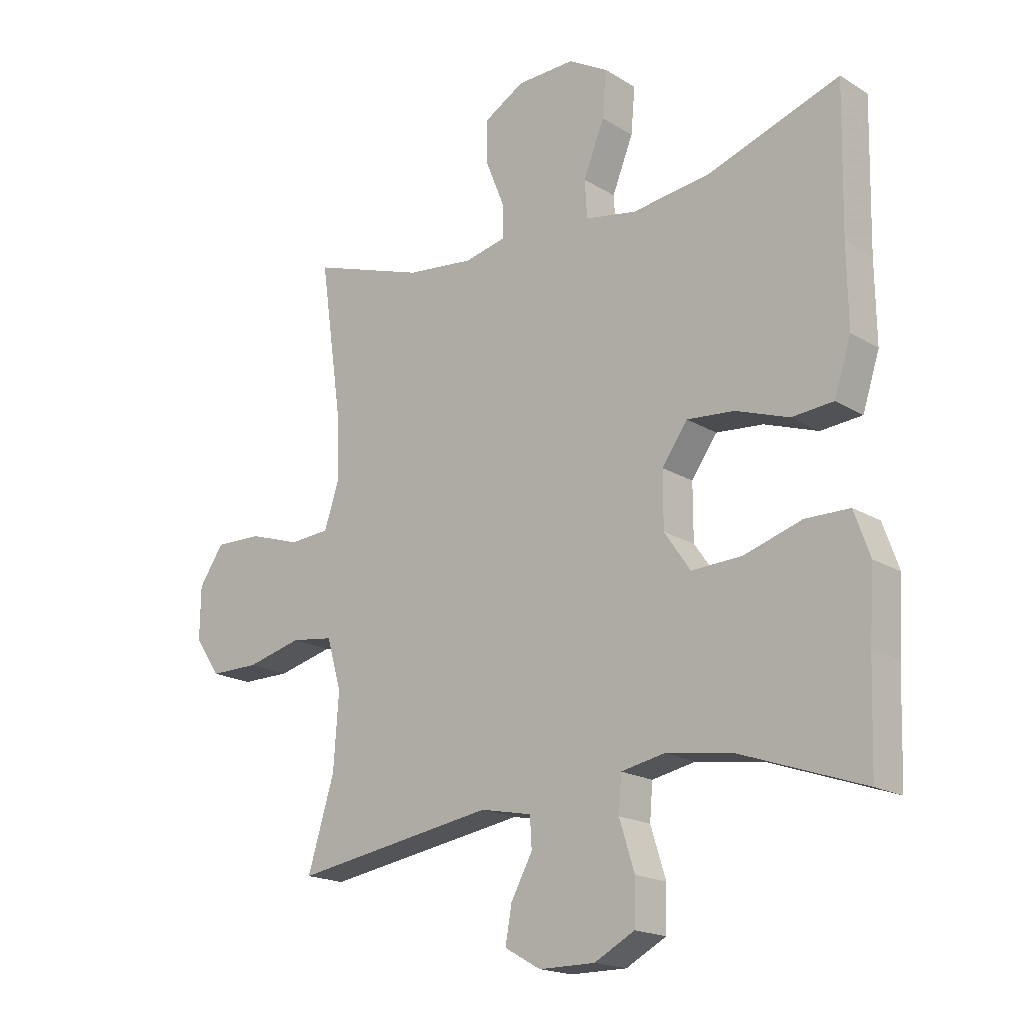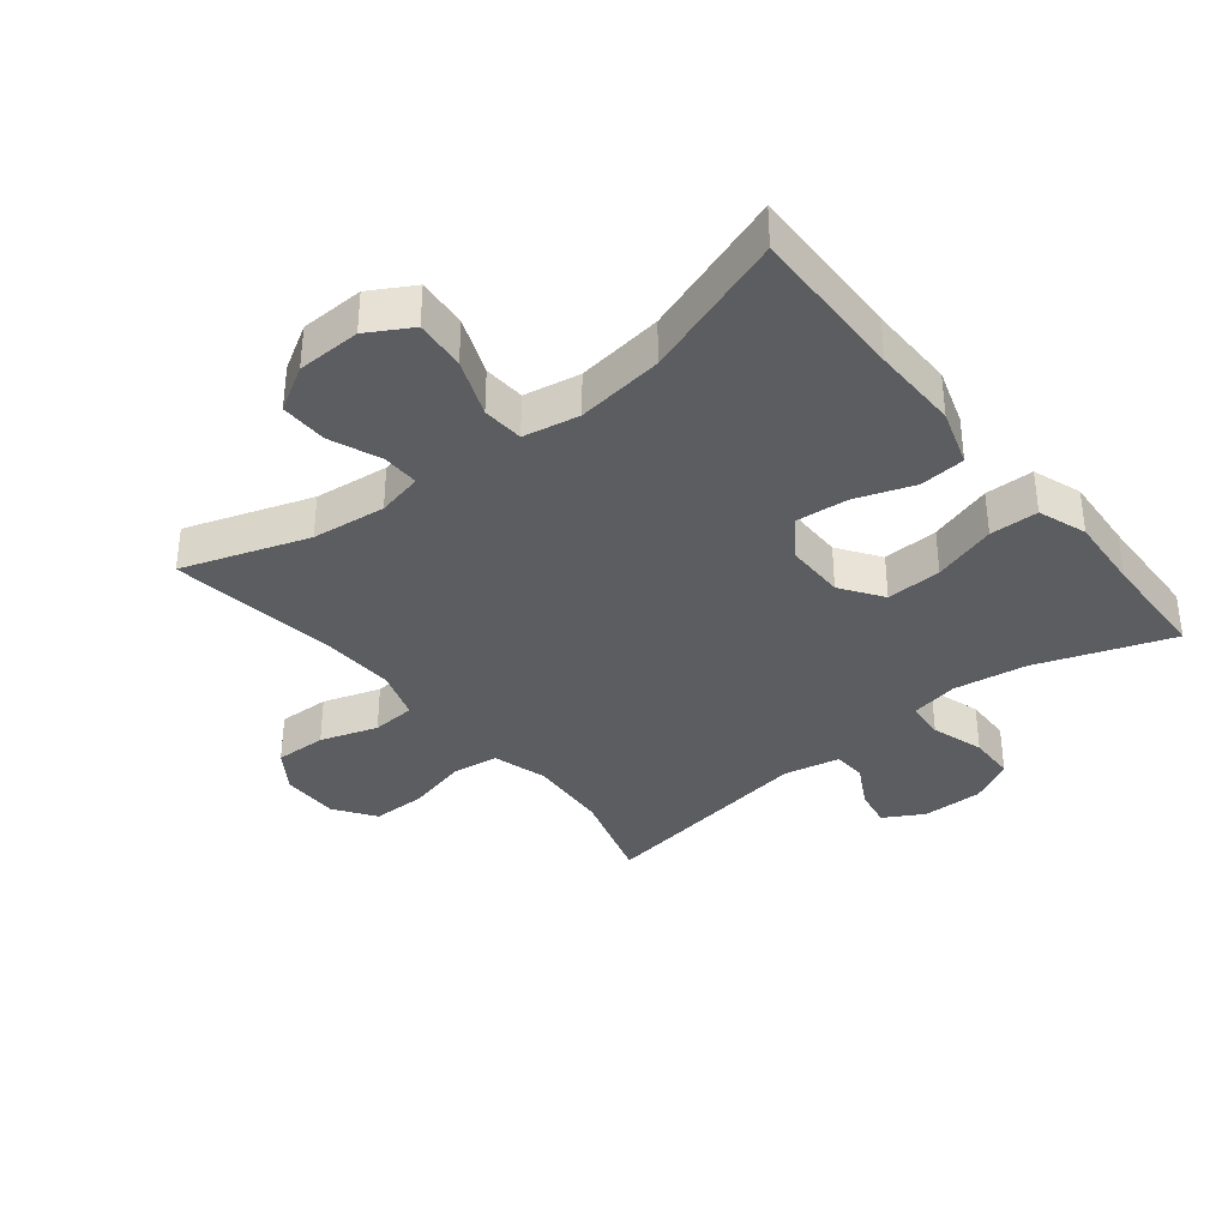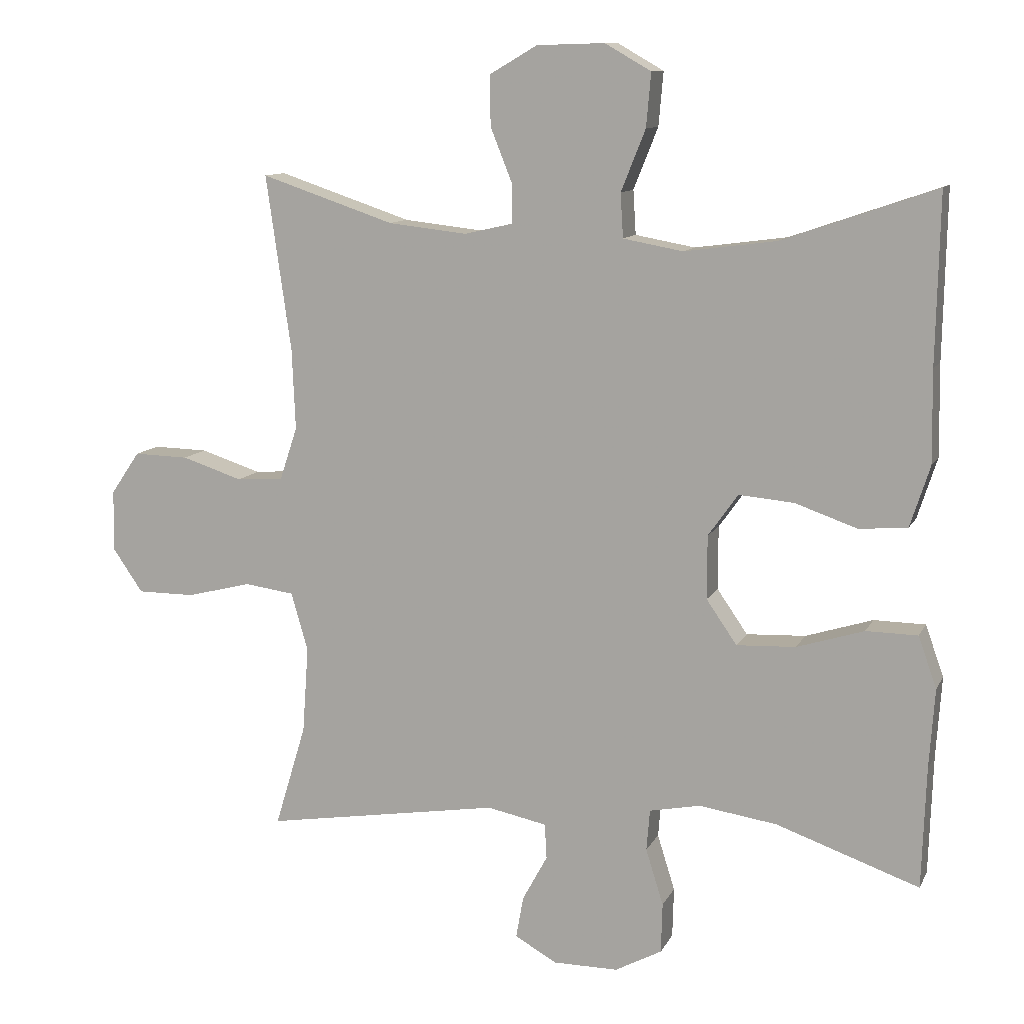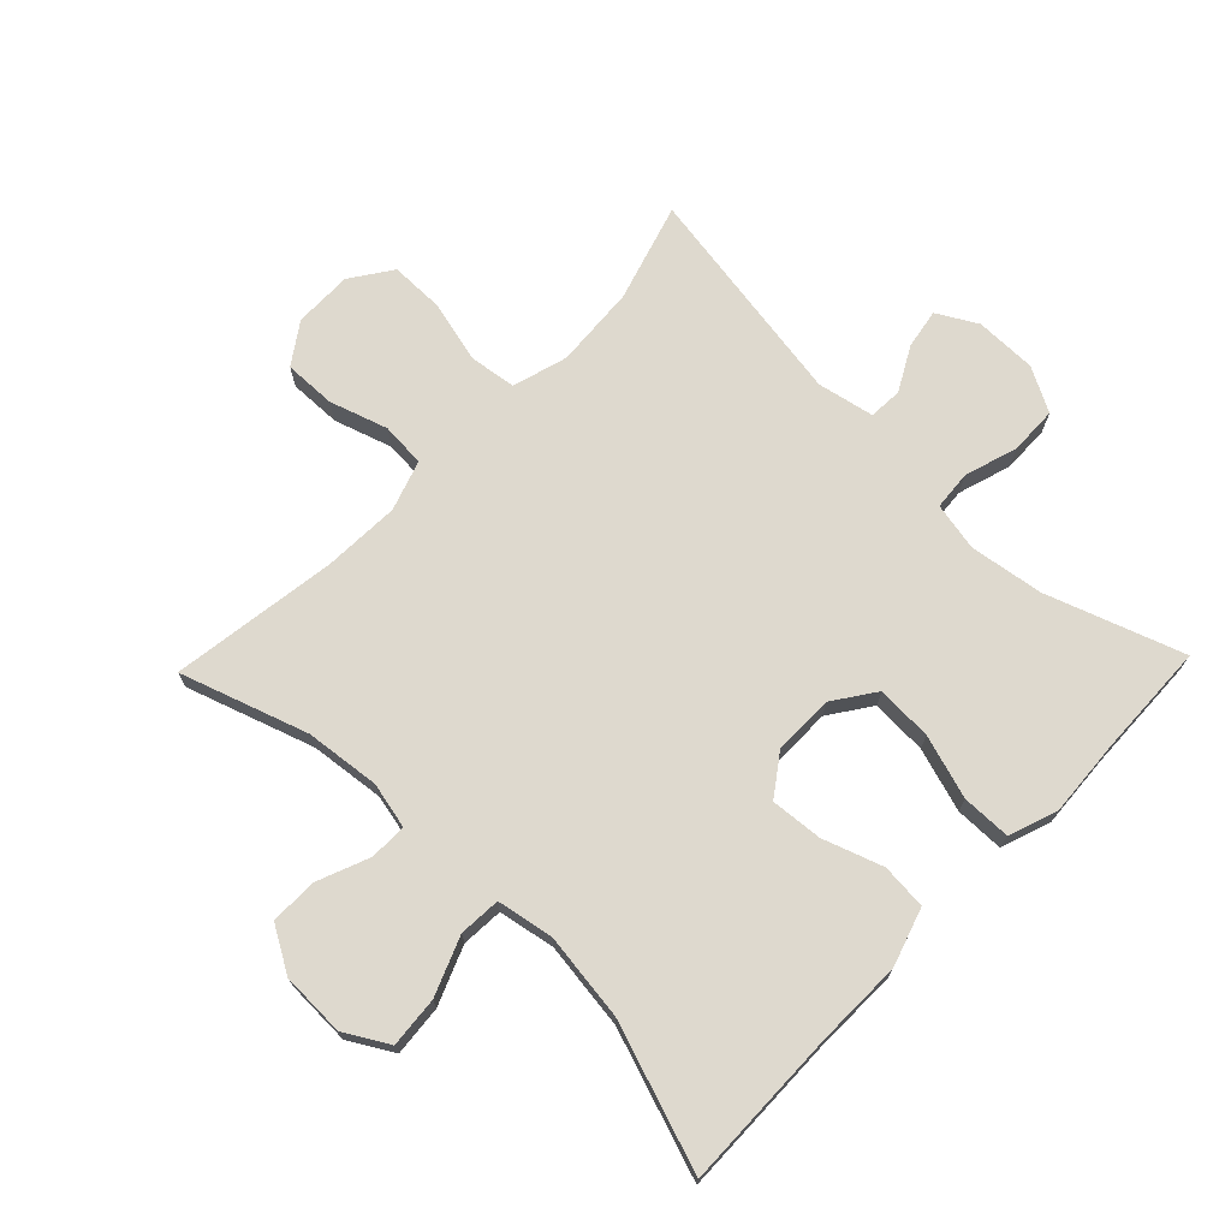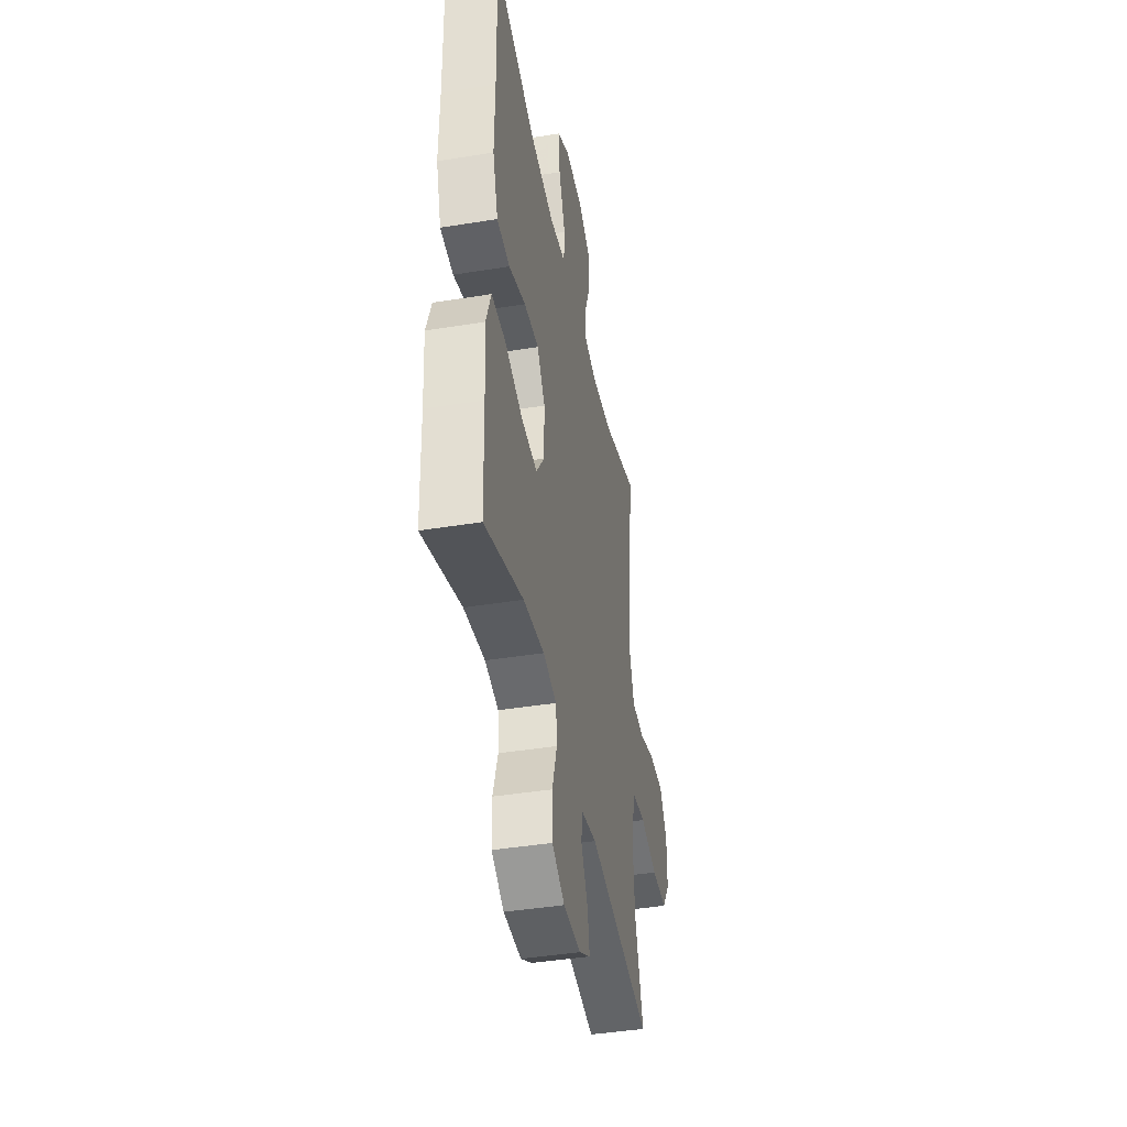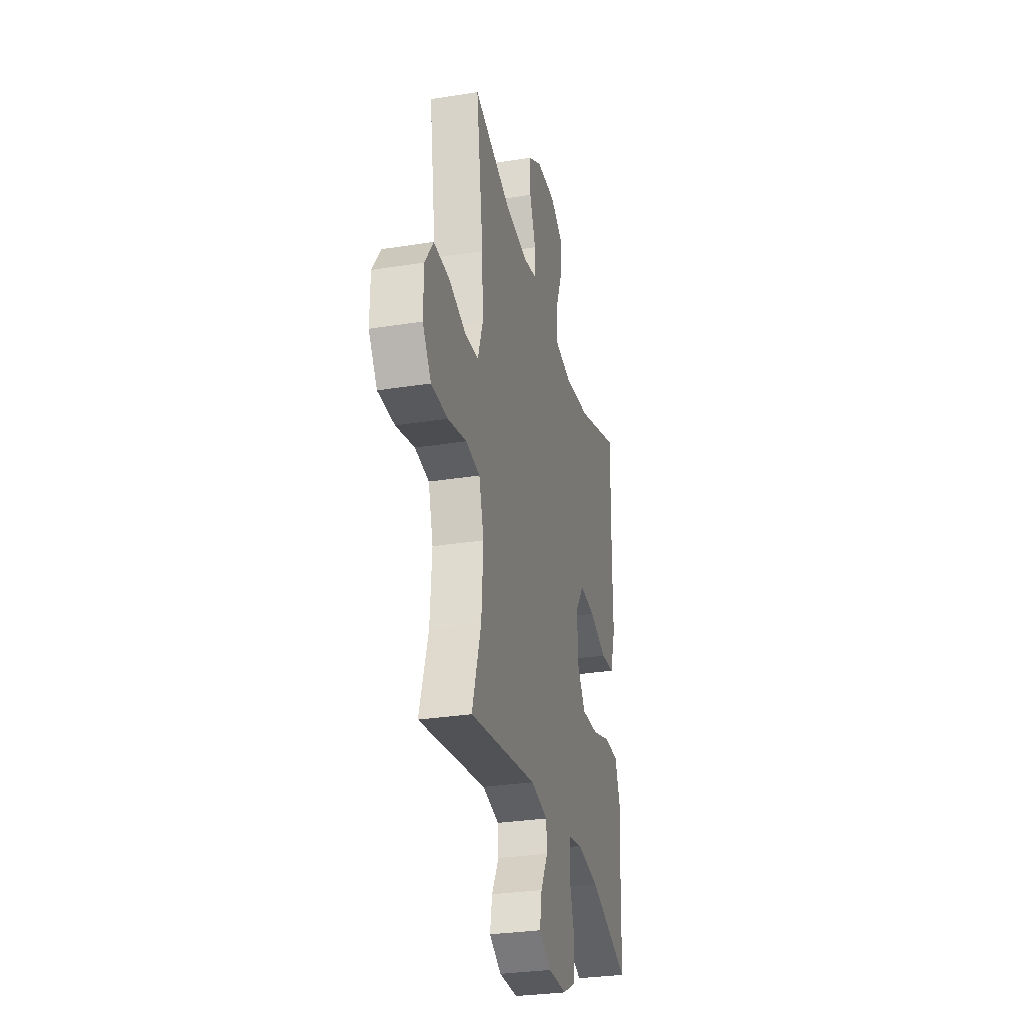
<metadata>
{"format":"obj","ext":"obj","renderer":"f3d","projection":"perspective","resolution":1024,"background":"white","views":[{"elev":-18.3,"azim":40.5,"up":"+Z"},{"elev":-36.0,"azim":38.6,"up":"+Y"},{"elev":10.9,"azim":17.8,"up":"+Z"},{"elev":71.4,"azim":44.0,"up":"+Y"},{"elev":-42.3,"azim":101.0,"up":"+Z"},{"elev":-30.0,"azim":-76.9,"up":"+Z"}]}
</metadata>
<code>
v -0.5 0.07 -0.5
v -0.454 0.07 -0.348
v -0.445 0.07 -0.22
v -0.47 0.07 -0.134
v -0.543 0.07 -0.124
v -0.639 0.07 -0.148
v -0.724 0.07 -0.148
v -0.768 0.07 -0.084
v -0.767 0.07 0.007
v -0.724 0.07 0.07
v -0.643 0.07 0.068
v -0.553 0.07 0.039
v -0.484 0.07 0.044
v -0.458 0.07 0.122
v -0.463 0.07 0.241
v -0.5 0.07 0.5
v -0.303 0.07 0.434
v -0.187 0.07 0.421
v -0.115 0.07 0.437
v -0.116 0.07 0.495
v -0.148 0.07 0.575
v -0.149 0.07 0.649
v -0.079 0.07 0.69
v 0.021 0.07 0.693
v 0.089 0.07 0.654
v 0.082 0.07 0.575
v 0.046 0.07 0.485
v 0.05 0.07 0.42
v 0.138 0.07 0.404
v 0.274 0.07 0.422
v 0.5 0.07 0.5
v 0.495 0.07 0.252
v 0.497 0.07 0.116
v 0.468 0.07 0.026
v 0.397 0.07 0.02
v 0.305 0.07 0.052
v 0.224 0.07 0.059
v 0.18 0.07 -0.003
v 0.18 0.07 -0.097
v 0.225 0.07 -0.162
v 0.312 0.07 -0.158
v 0.411 0.07 -0.127
v 0.487 0.07 -0.128
v 0.514 0.07 -0.204
v 0.506 0.07 -0.322
v 0.5 0.07 -0.5
v 0.289 0.07 -0.426
v 0.174 0.07 -0.409
v 0.099 0.07 -0.424
v 0.094 0.07 -0.485
v 0.12 0.07 -0.568
v 0.118 0.07 -0.642
v 0.049 0.07 -0.679
v -0.047 0.07 -0.679
v -0.109 0.07 -0.644
v -0.098 0.07 -0.582
v -0.061 0.07 -0.514
v -0.064 0.07 -0.462
v -0.152 0.07 -0.444
v -0.5 0 -0.5
v -0.454 0 -0.348
v -0.445 0 -0.22
v -0.47 0 -0.134
v -0.543 0 -0.124
v -0.639 0 -0.148
v -0.724 0 -0.148
v -0.768 0 -0.084
v -0.767 0 0.007
v -0.724 0 0.07
v -0.643 0 0.068
v -0.553 0 0.039
v -0.484 0 0.044
v -0.458 0 0.122
v -0.463 0 0.241
v -0.5 0 0.5
v -0.303 0 0.434
v -0.187 0 0.421
v -0.115 0 0.437
v -0.116 0 0.495
v -0.148 0 0.575
v -0.149 0 0.649
v -0.079 0 0.69
v 0.021 0 0.693
v 0.089 0 0.654
v 0.082 0 0.575
v 0.046 0 0.485
v 0.05 0 0.42
v 0.138 0 0.404
v 0.274 0 0.422
v 0.5 0 0.5
v 0.495 0 0.252
v 0.497 0 0.116
v 0.468 0 0.026
v 0.397 0 0.02
v 0.305 0 0.052
v 0.224 0 0.059
v 0.18 0 -0.003
v 0.18 0 -0.097
v 0.225 0 -0.162
v 0.312 0 -0.158
v 0.411 0 -0.127
v 0.487 0 -0.128
v 0.514 0 -0.204
v 0.506 0 -0.322
v 0.5 0 -0.5
v 0.289 0 -0.426
v 0.174 0 -0.409
v 0.099 0 -0.424
v 0.094 0 -0.485
v 0.12 0 -0.568
v 0.118 0 -0.642
v 0.049 0 -0.679
v -0.047 0 -0.679
v -0.109 0 -0.644
v -0.098 0 -0.582
v -0.061 0 -0.514
v -0.064 0 -0.462
v -0.152 0 -0.444
f 55 56 57
f 54 55 57
f 53 54 57
f 52 53 57
f 51 52 57
f 50 51 57
f 49 50 57 58
f 45 46 47
f 45 47 48
f 44 45 48
f 43 44 48
f 42 43 48
f 41 42 48
f 40 41 48 49
f 34 35 36
f 33 34 36
f 32 33 36
f 32 36 37
f 31 32 37
f 30 31 37
f 29 30 37 38
f 25 26 27
f 24 25 27
f 23 24 27
f 22 23 27
f 21 22 27
f 20 21 27
f 19 20 27 28
f 29 38 39
f 28 29 39
f 19 28 39
f 18 19 39
f 10 11 12
f 9 10 12
f 8 9 12
f 7 8 12
f 6 7 12
f 5 6 12
f 4 5 12 13
f 3 4 13 14
f 59 1 2
f 59 2 3
f 58 59 3
f 49 58 3
f 40 49 3
f 39 40 3
f 18 39 3
f 17 18 3
f 15 16 17
f 14 15 17
f 3 14 17
f 116 115 114
f 116 114 113
f 116 113 112
f 116 112 111
f 116 111 110
f 116 110 109
f 117 116 109 108
f 106 105 104
f 107 106 104
f 107 104 103
f 107 103 102
f 107 102 101
f 107 101 100
f 108 107 100 99
f 95 94 93
f 95 93 92
f 95 92 91
f 96 95 91
f 96 91 90
f 96 90 89
f 97 96 89 88
f 86 85 84
f 86 84 83
f 86 83 82
f 86 82 81
f 86 81 80
f 86 80 79
f 87 86 79 78
f 98 97 88
f 98 88 87
f 98 87 78
f 98 78 77
f 71 70 69
f 71 69 68
f 71 68 67
f 71 67 66
f 71 66 65
f 71 65 64
f 72 71 64 63
f 73 72 63 62
f 61 60 118
f 62 61 118
f 62 118 117
f 62 117 108
f 62 108 99
f 62 99 98
f 62 98 77
f 62 77 76
f 76 75 74
f 76 74 73
f 76 73 62
f 1 60 61 2
f 2 61 62 3
f 3 62 63 4
f 4 63 64 5
f 5 64 65 6
f 6 65 66 7
f 7 66 67 8
f 8 67 68 9
f 9 68 69 10
f 10 69 70 11
f 11 70 71 12
f 12 71 72 13
f 13 72 73 14
f 14 73 74 15
f 15 74 75 16
f 16 75 76 17
f 17 76 77 18
f 18 77 78 19
f 19 78 79 20
f 20 79 80 21
f 21 80 81 22
f 22 81 82 23
f 23 82 83 24
f 24 83 84 25
f 25 84 85 26
f 26 85 86 27
f 27 86 87 28
f 28 87 88 29
f 29 88 89 30
f 30 89 90 31
f 31 90 91 32
f 32 91 92 33
f 33 92 93 34
f 34 93 94 35
f 35 94 95 36
f 36 95 96 37
f 37 96 97 38
f 38 97 98 39
f 39 98 99 40
f 40 99 100 41
f 41 100 101 42
f 42 101 102 43
f 43 102 103 44
f 44 103 104 45
f 45 104 105 46
f 46 105 106 47
f 47 106 107 48
f 48 107 108 49
f 49 108 109 50
f 50 109 110 51
f 51 110 111 52
f 52 111 112 53
f 53 112 113 54
f 54 113 114 55
f 55 114 115 56
f 56 115 116 57
f 57 116 117 58
f 58 117 118 59
f 59 118 60 1

</code>
